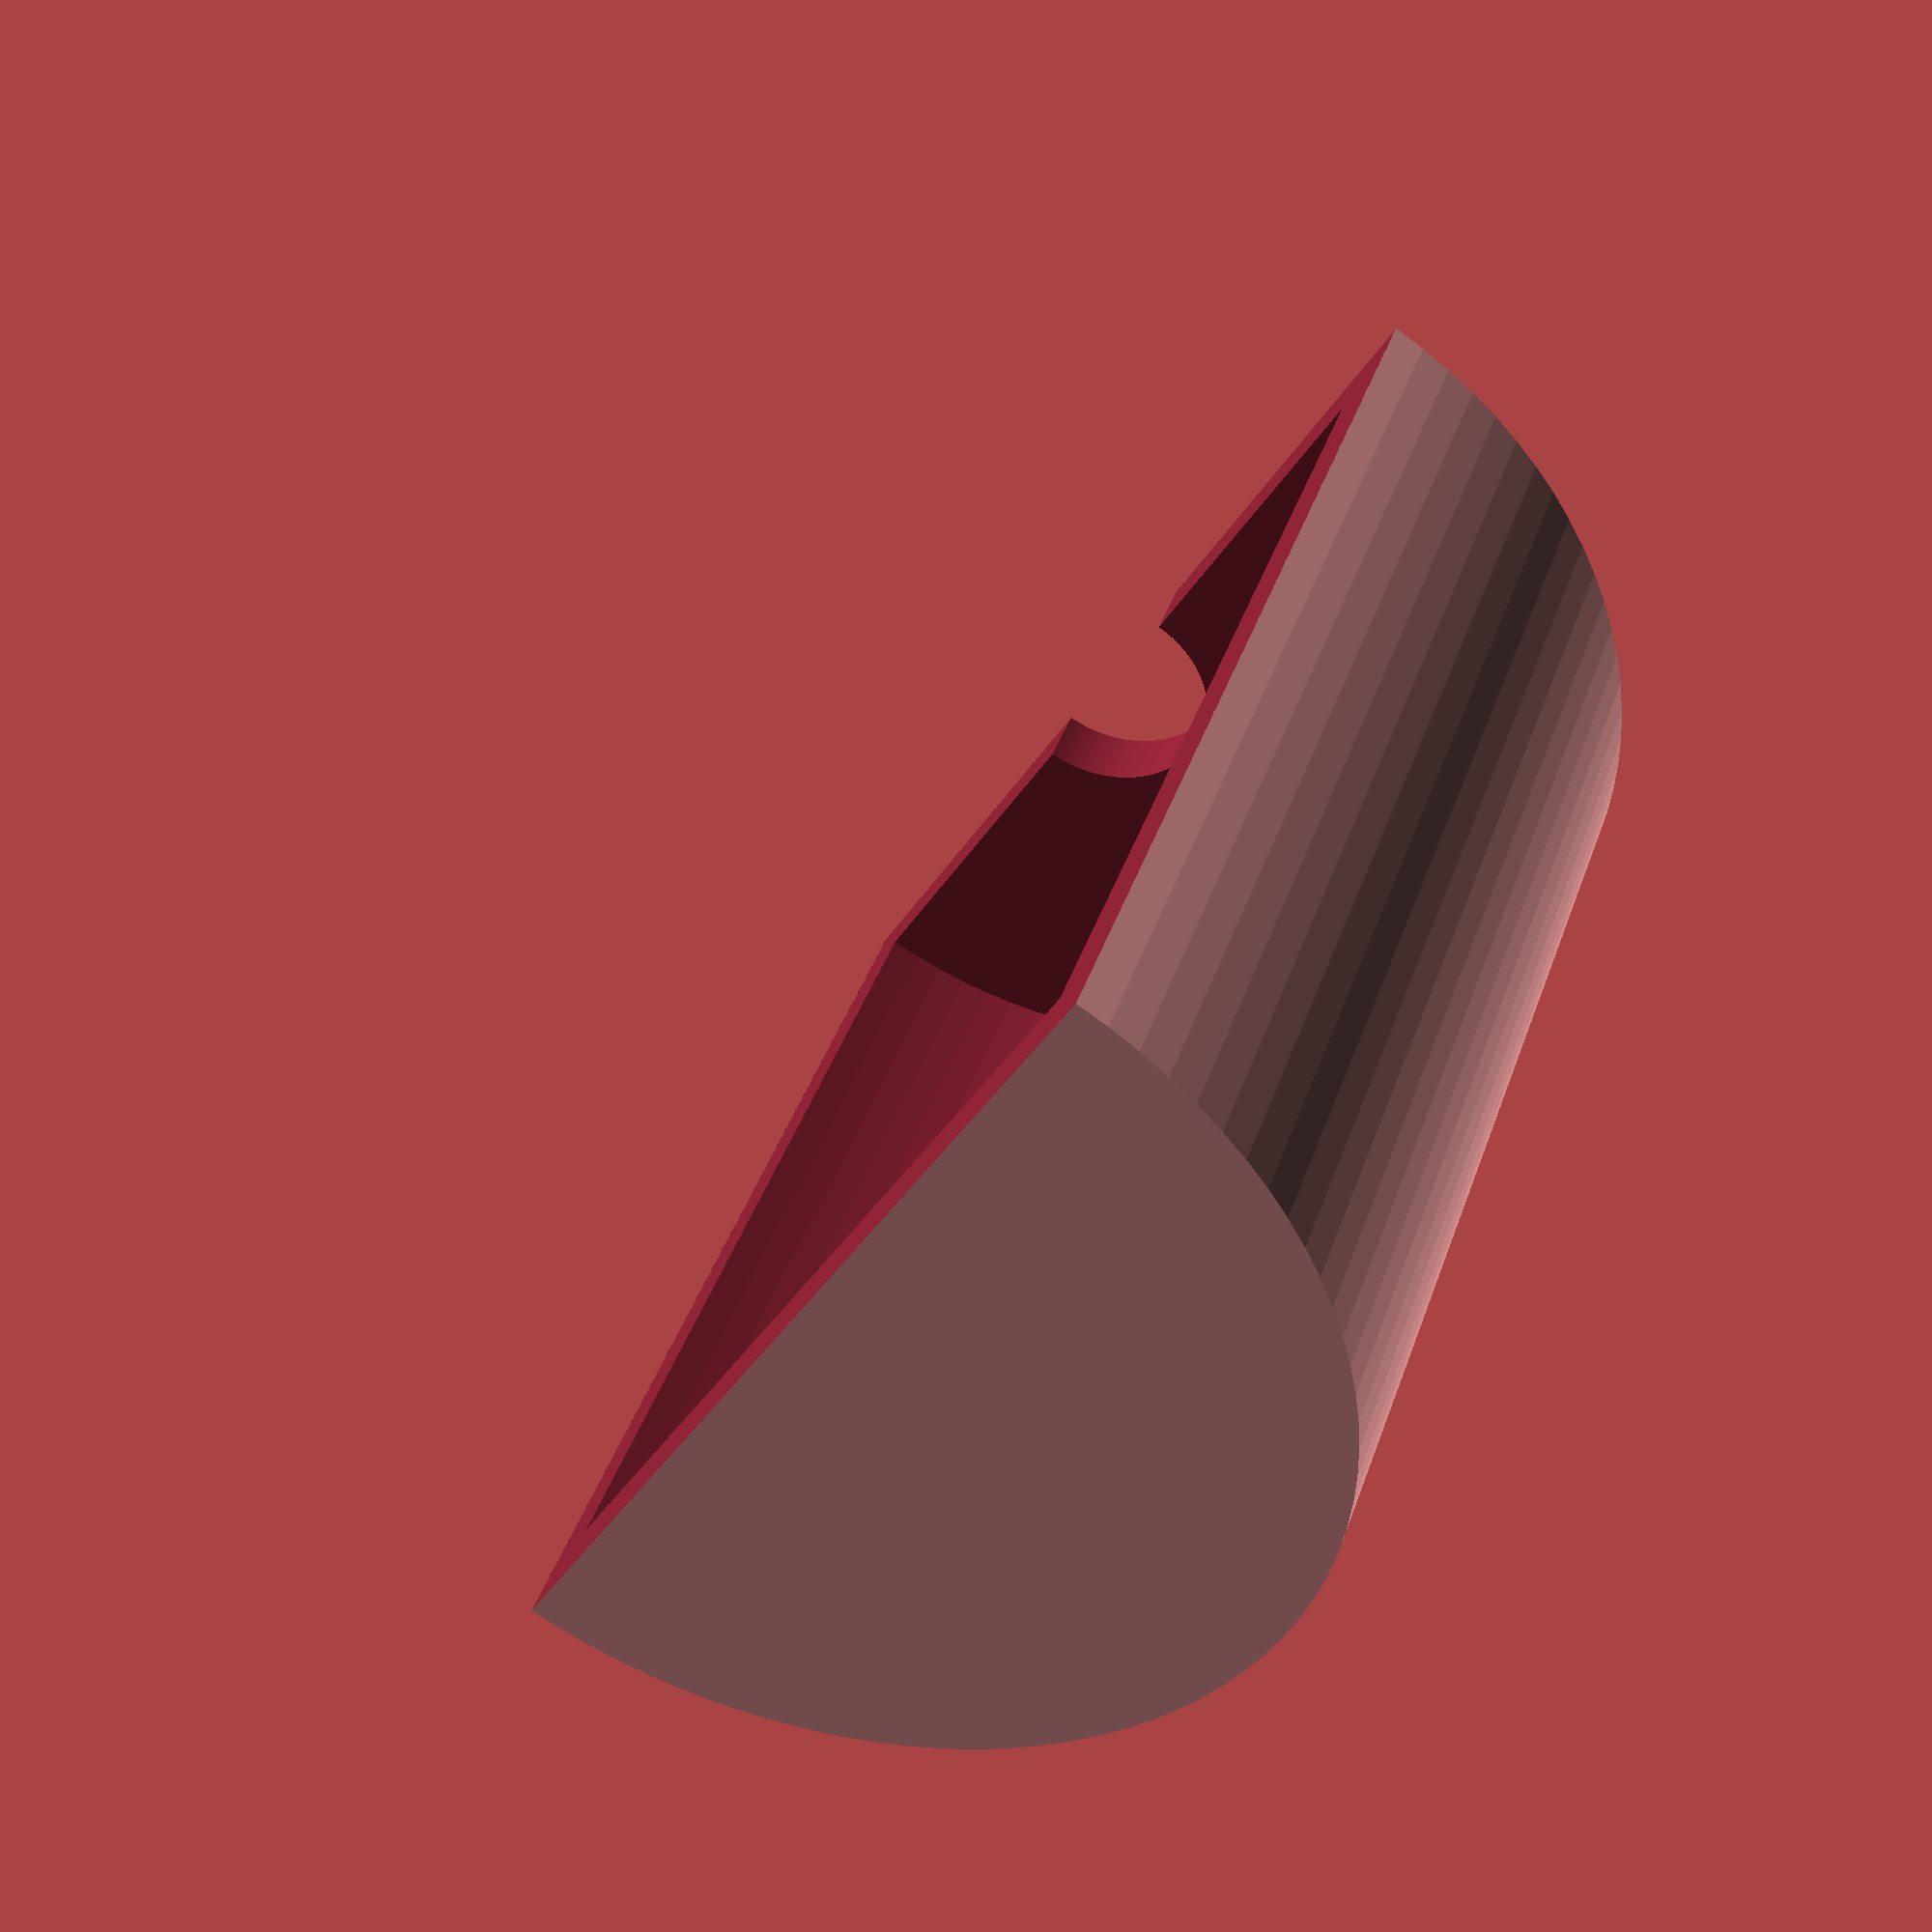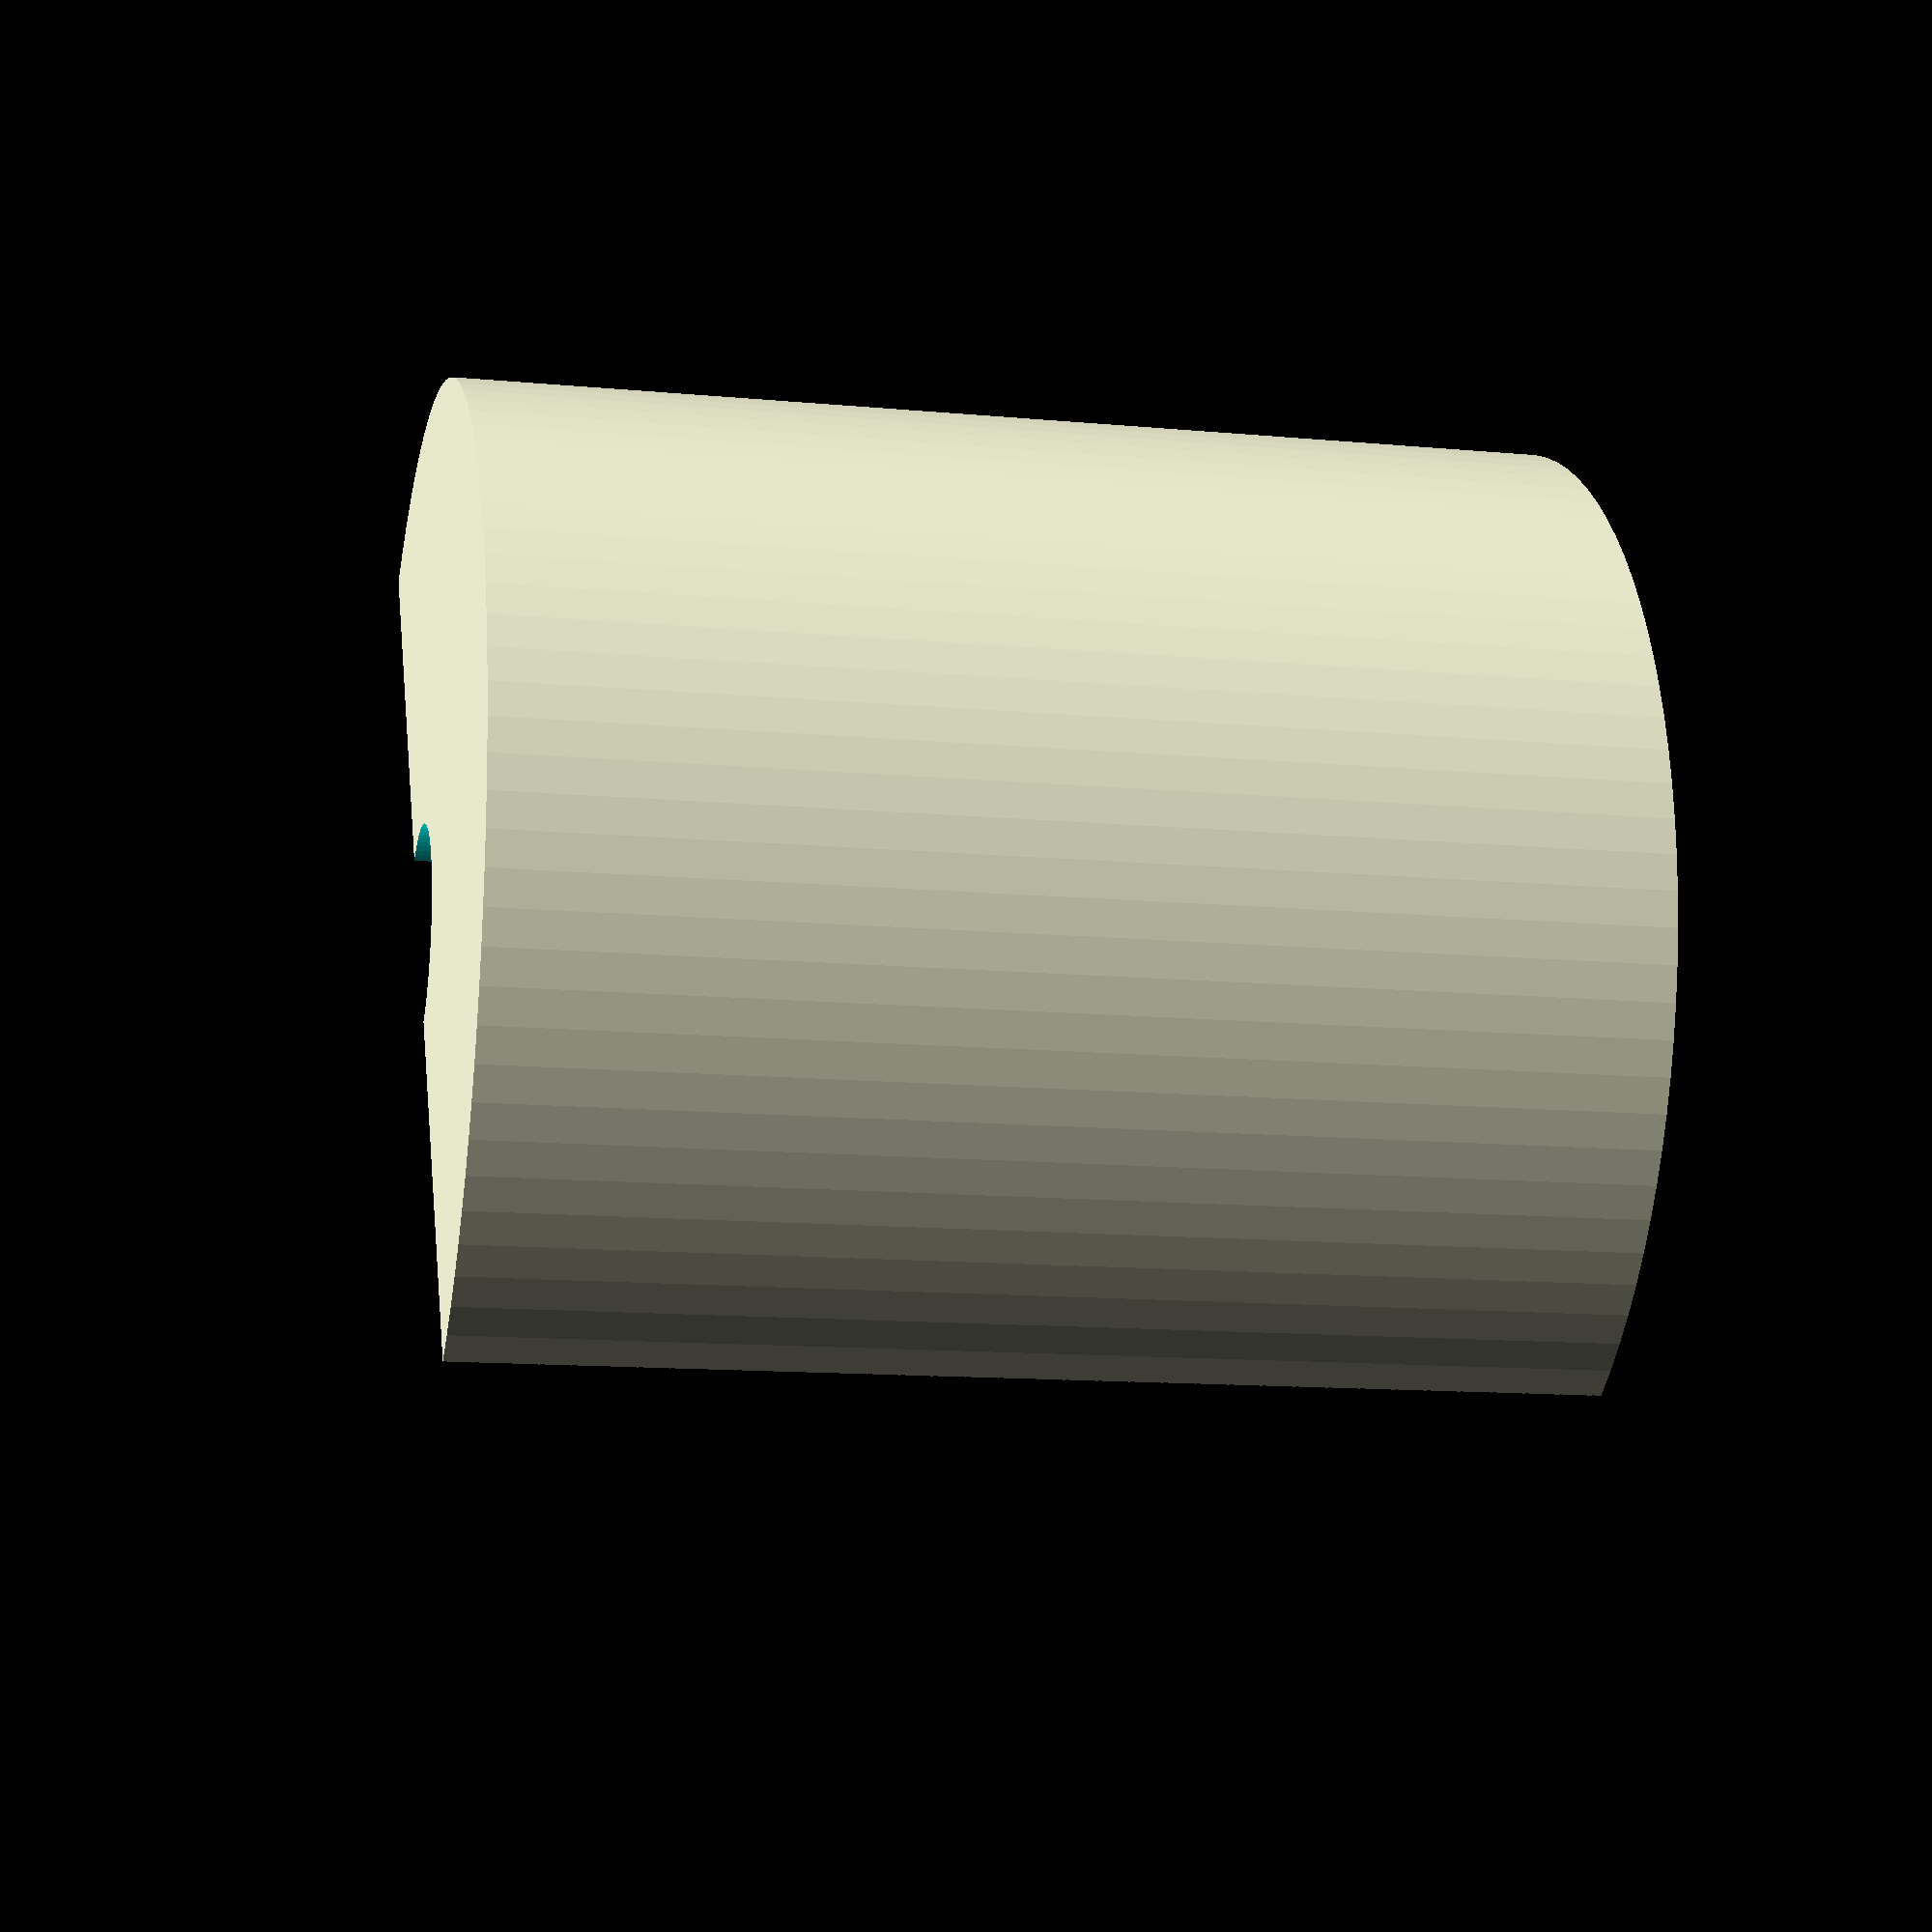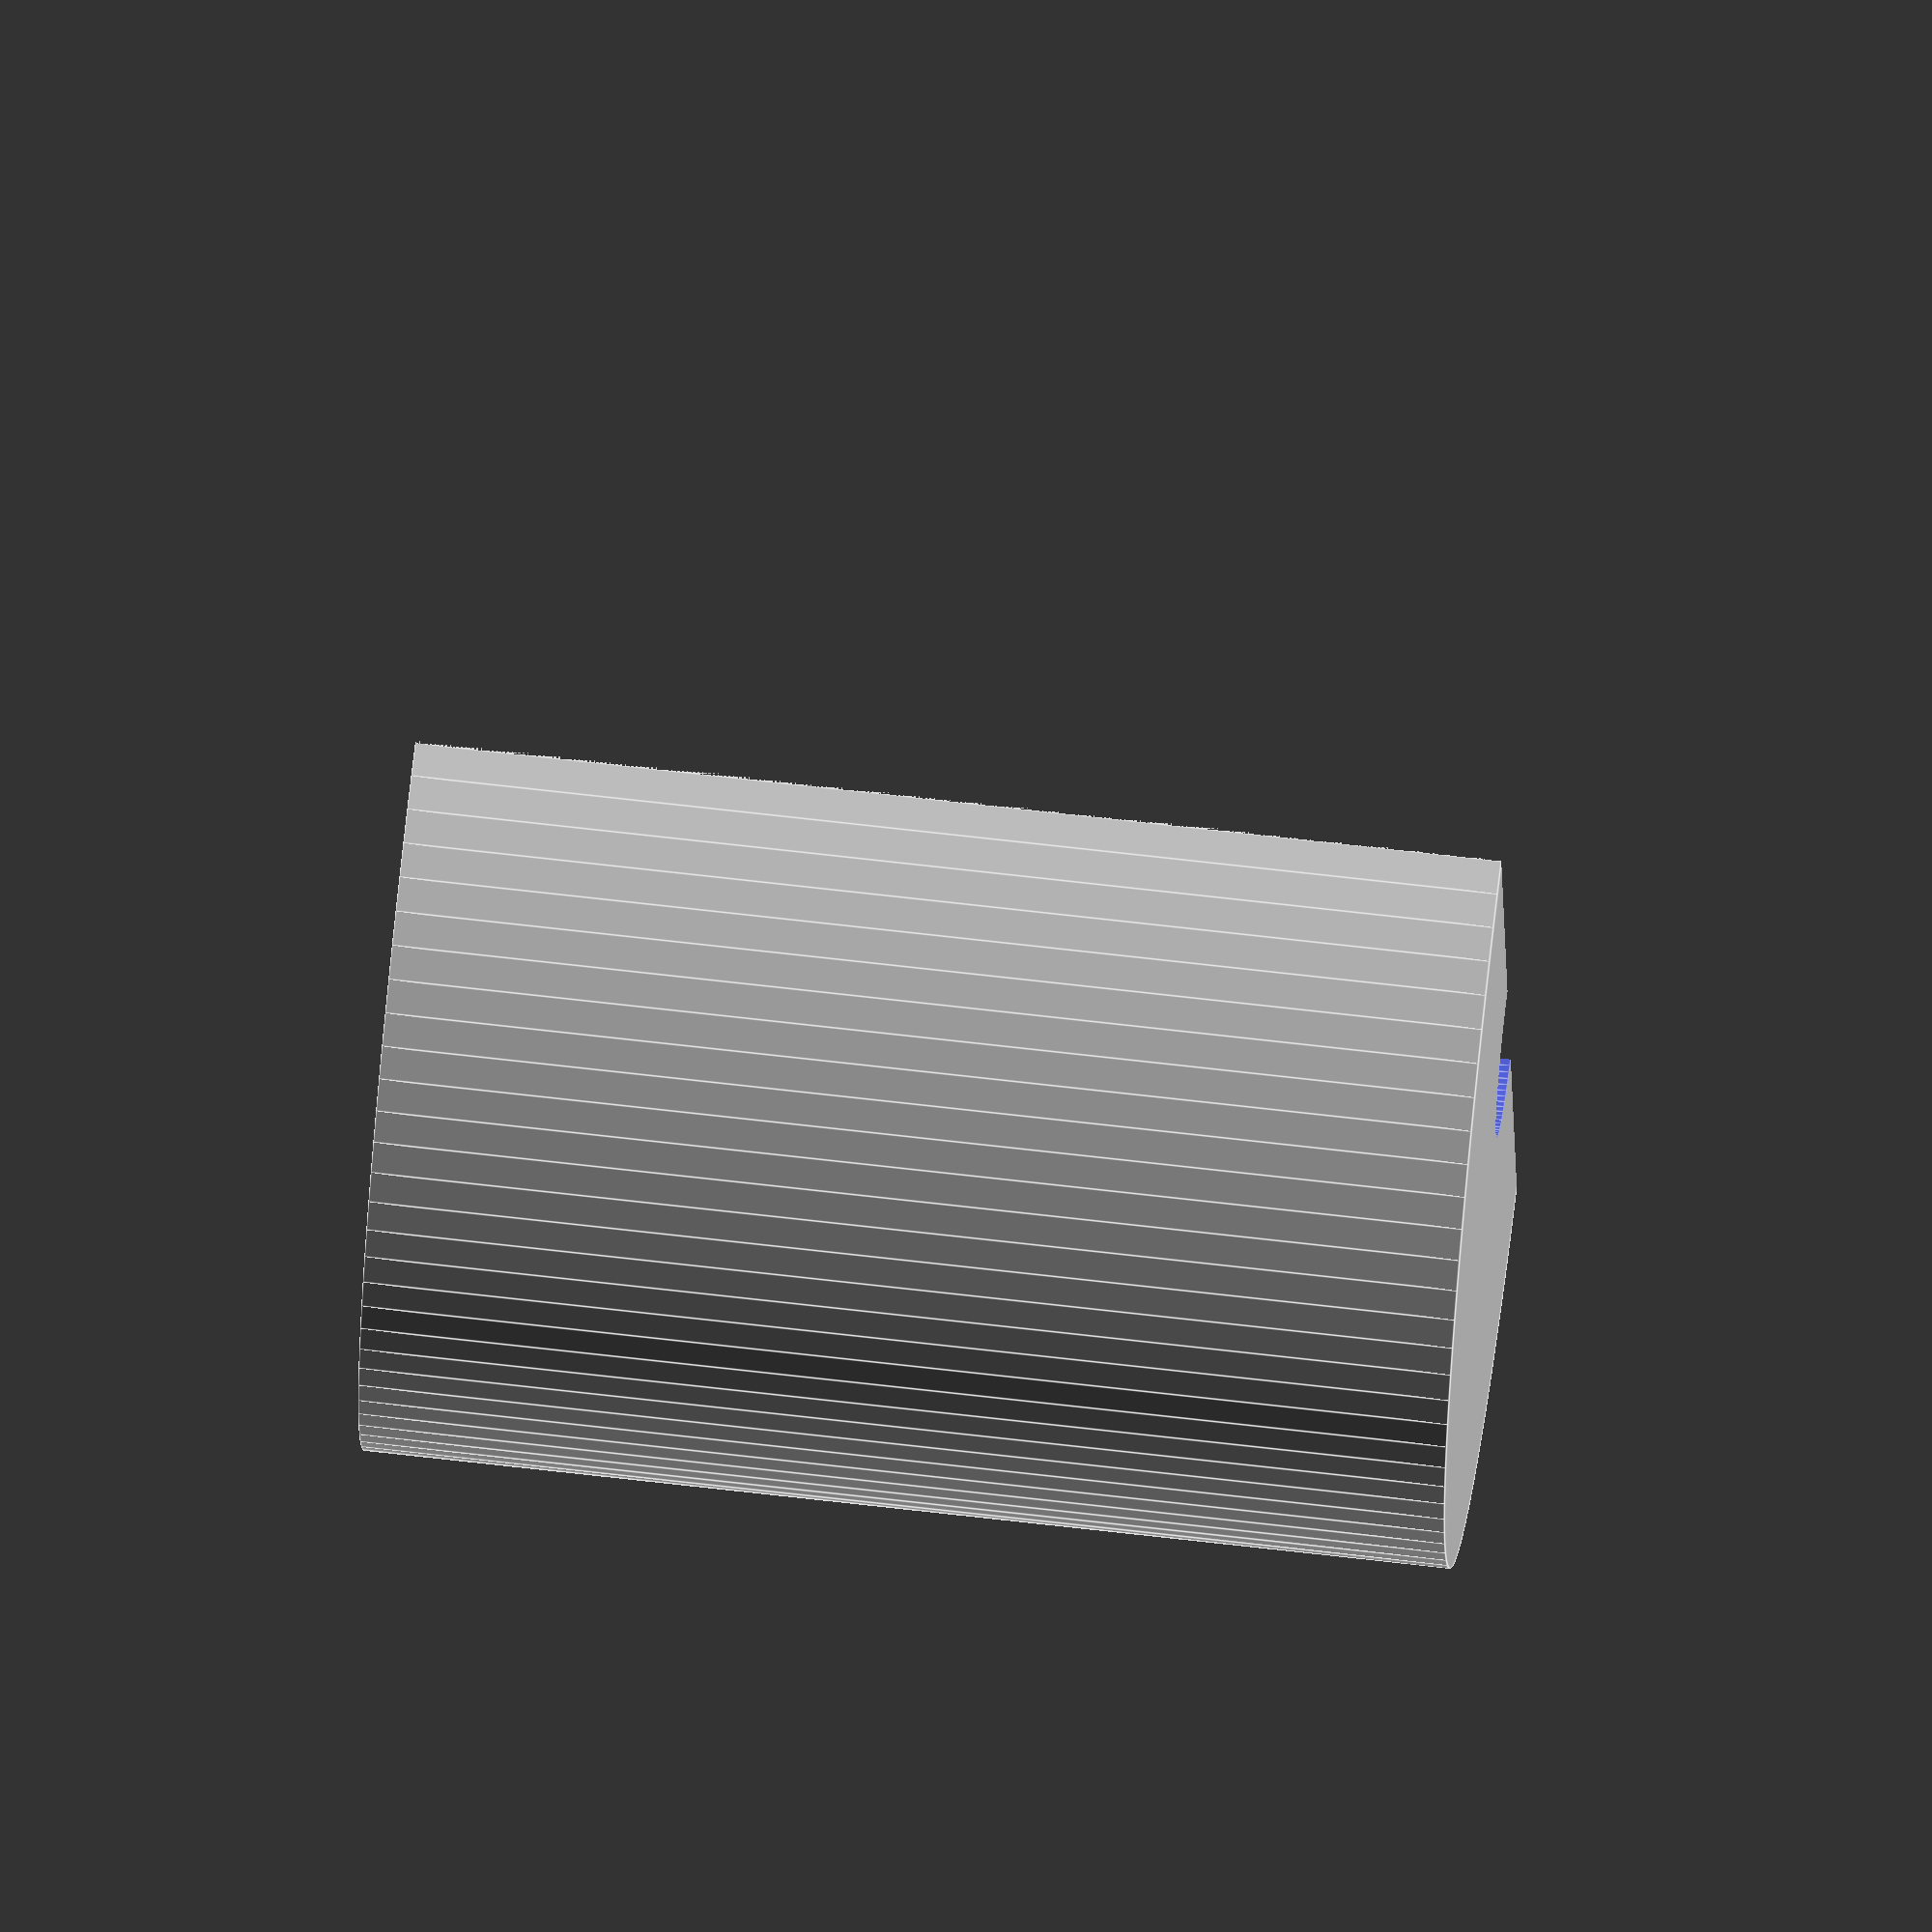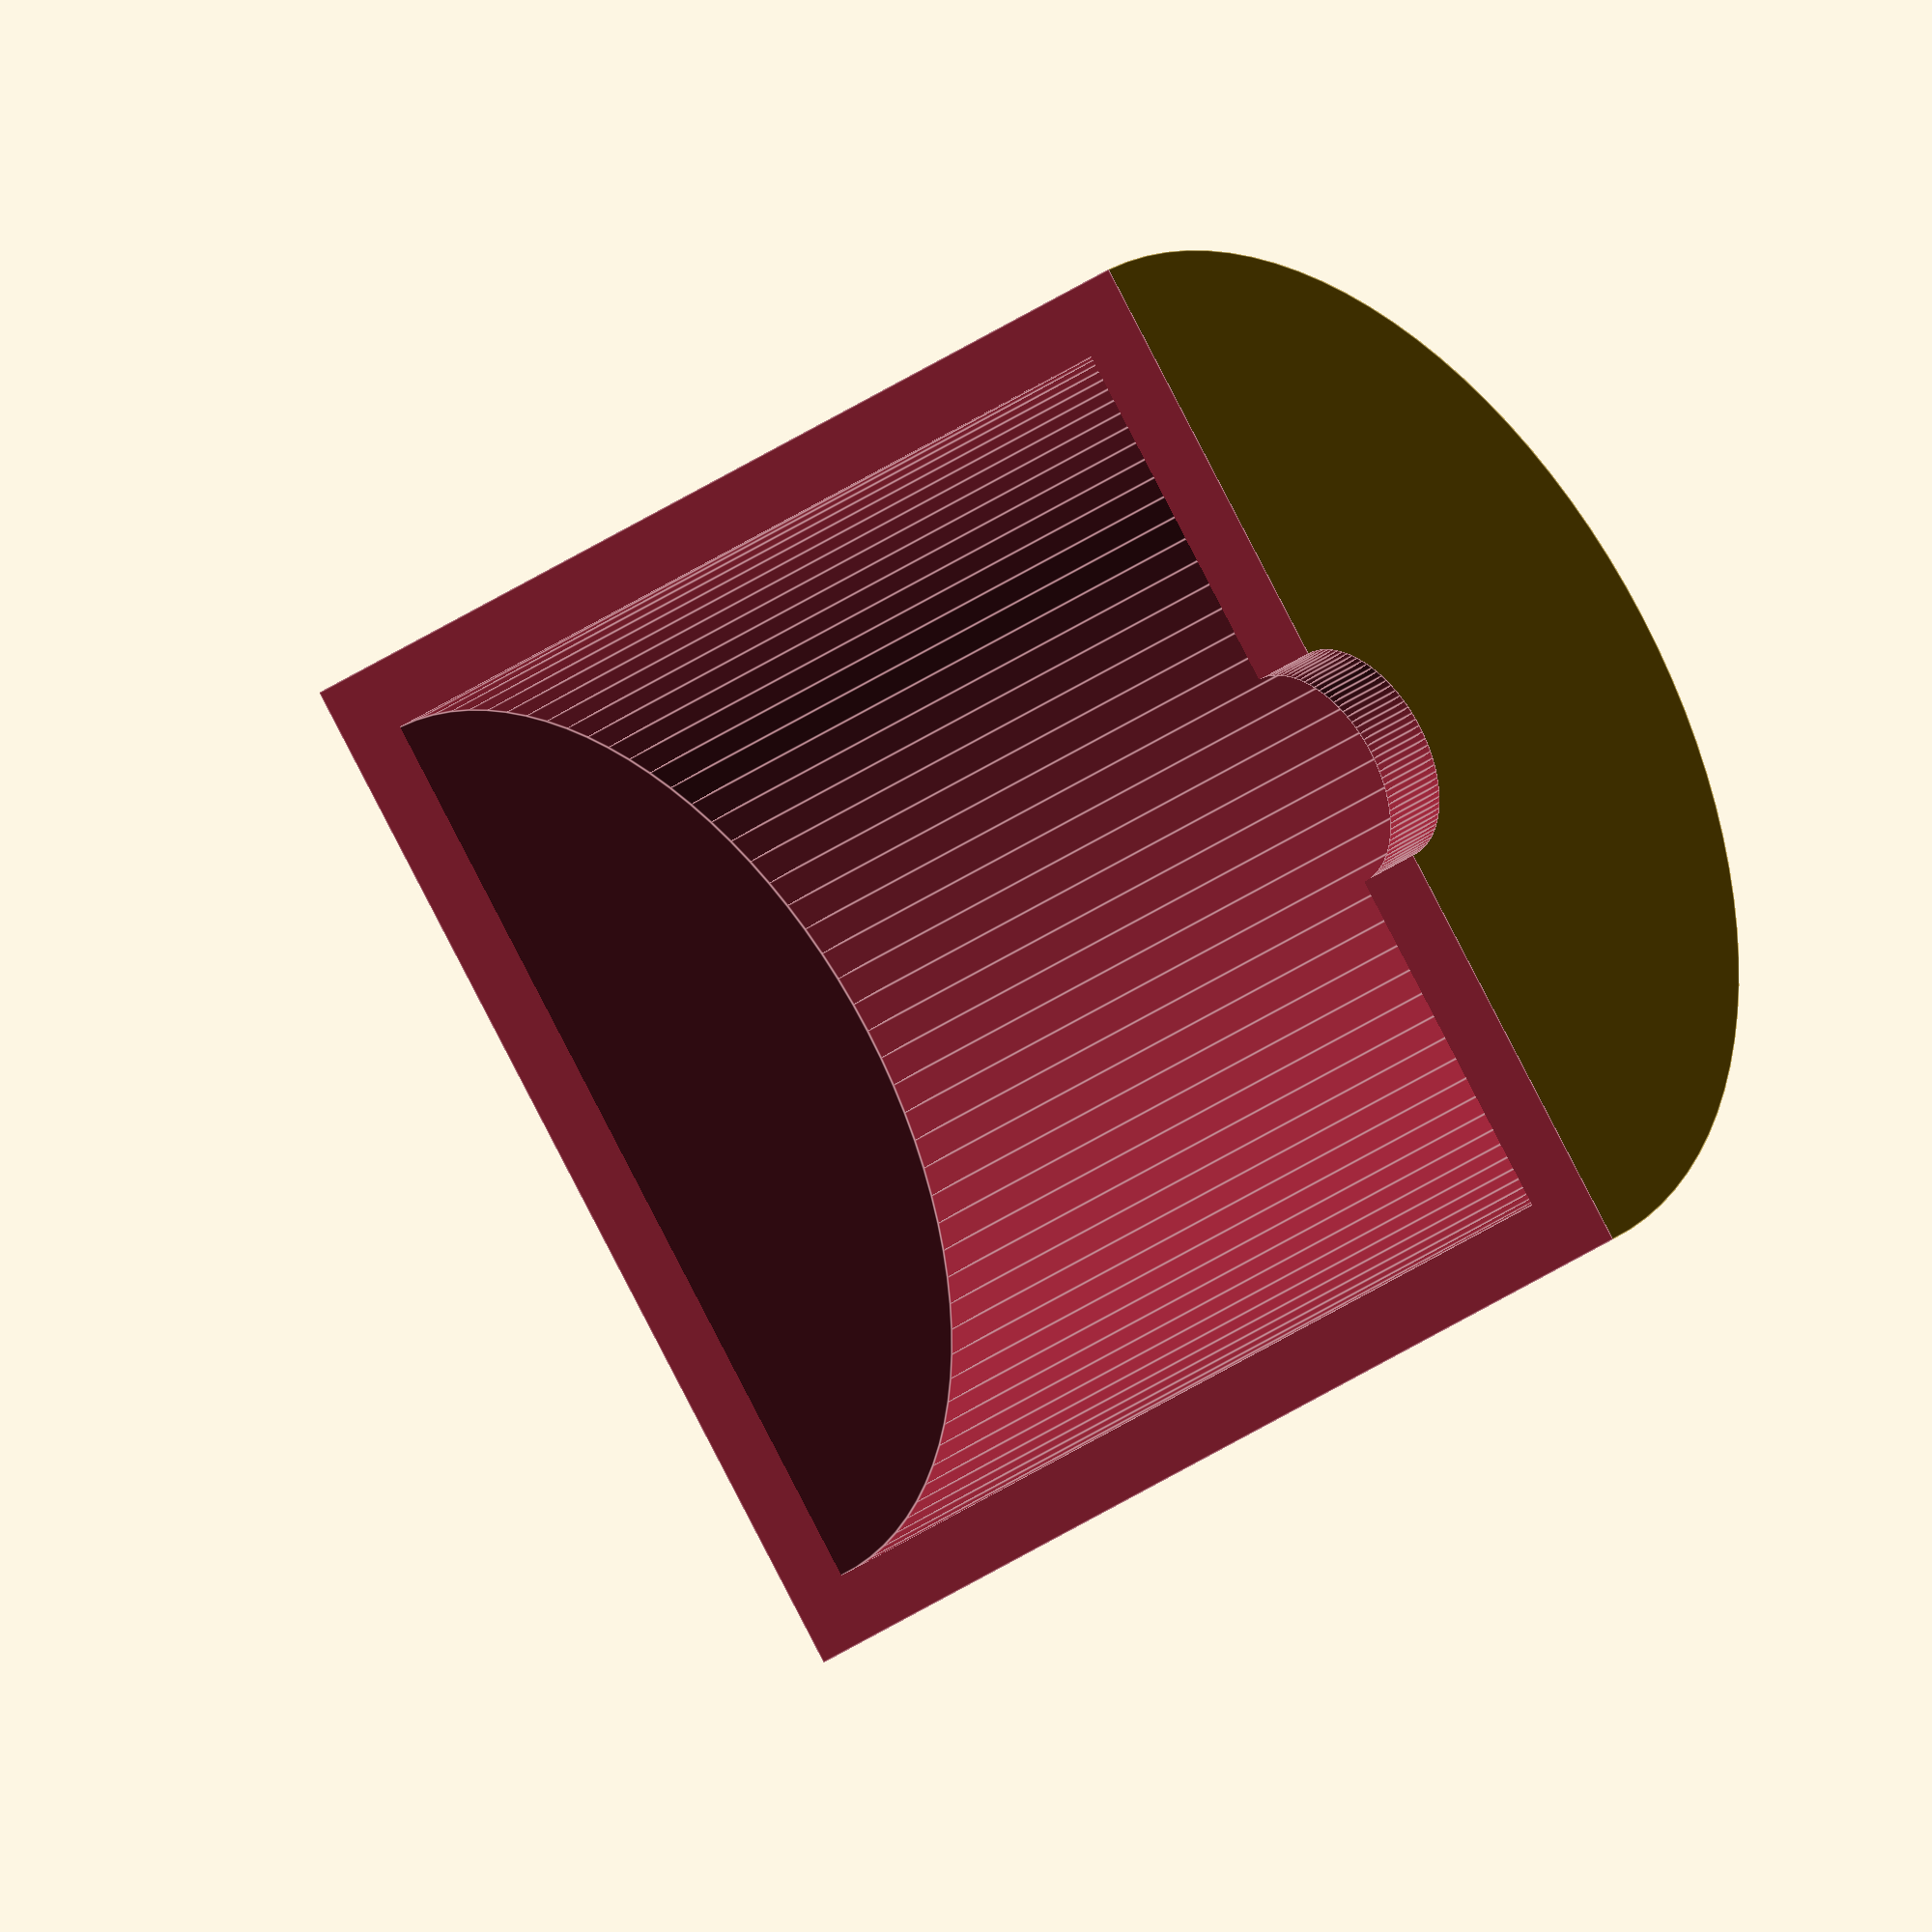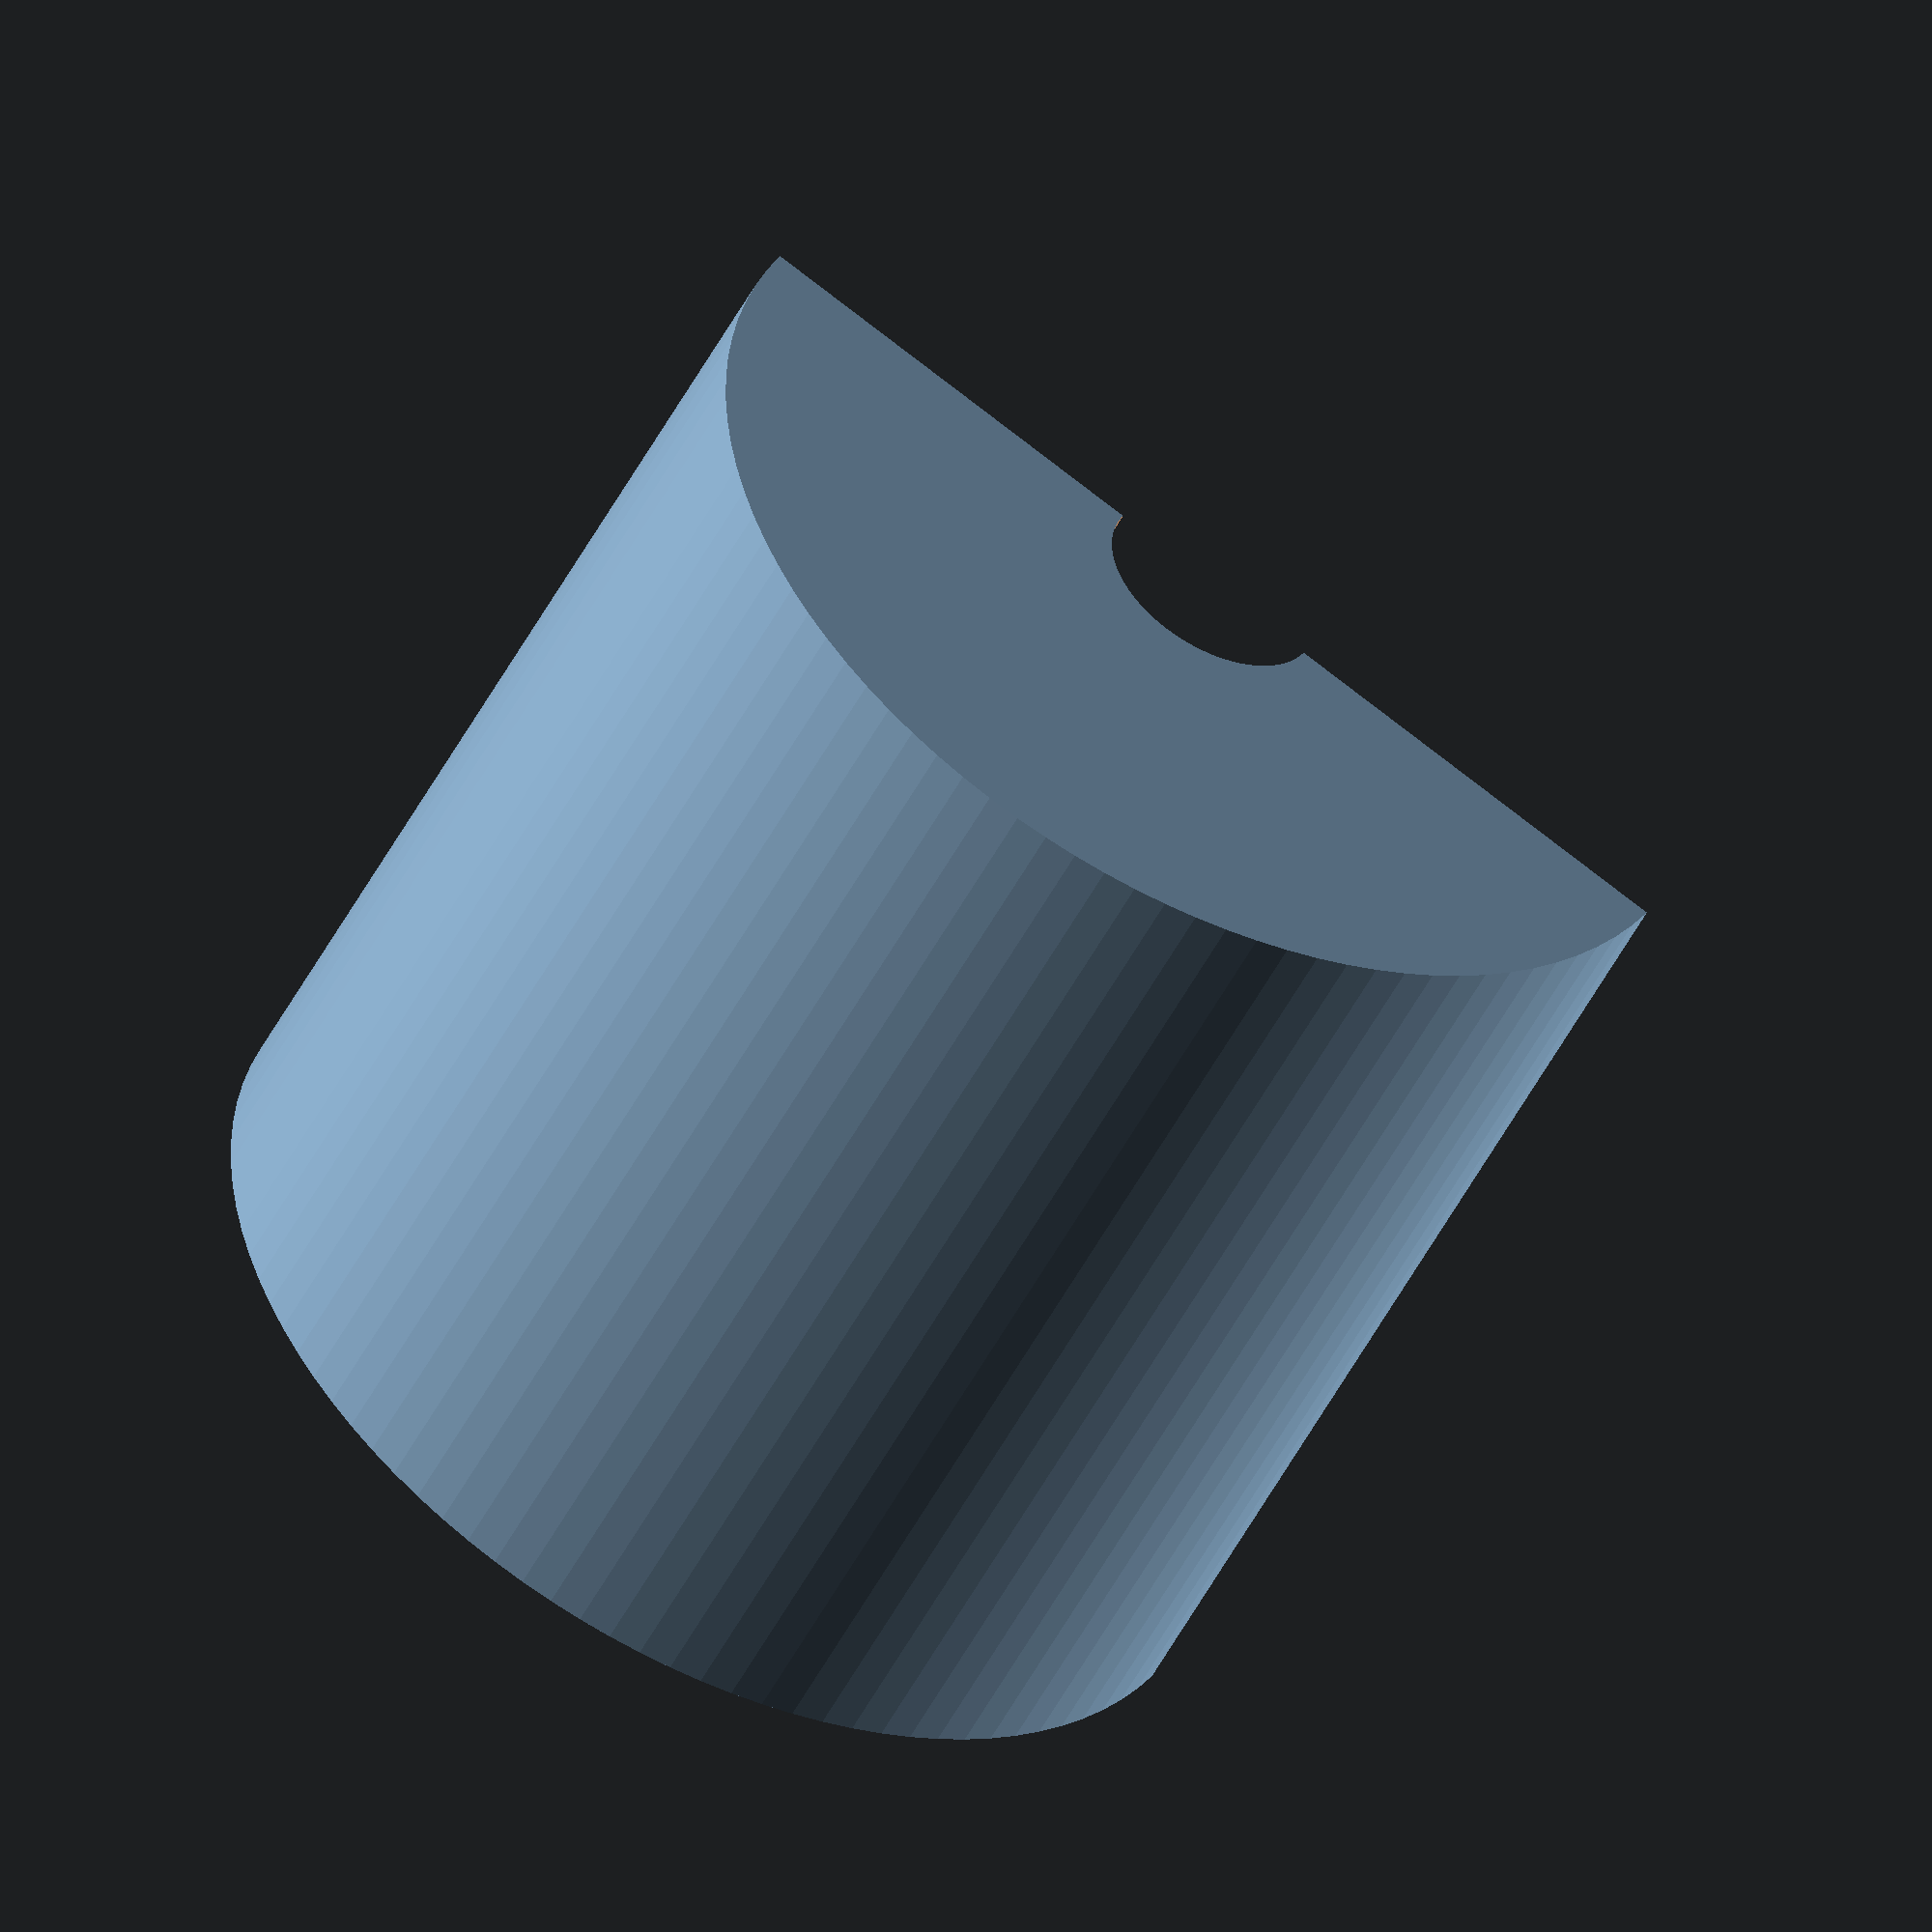
<openscad>
wallThickness=3;
moduleSize=42;
cableGap=5;
$fn=100;

difference() {
	cylinder(r=moduleSize/2 + wallThickness, h=moduleSize+2*wallThickness);
	translate([0,0, wallThickness]) {
		cylinder(r=moduleSize / 2, h=moduleSize);
	}
	translate([-moduleSize / 2 - wallThickness, -0.01, -0.01]) {
		cube([moduleSize + wallThickness * 2, moduleSize + wallThickness * 2, moduleSize + 2 * wallThickness + 0.02]);
	}
	translate([0,0,-0.01]) {
		cylinder(r=cableGap, h=wallThickness + 0.02);
	}
}

</openscad>
<views>
elev=319.7 azim=300.3 roll=18.1 proj=p view=wireframe
elev=12.5 azim=123.7 roll=257.6 proj=p view=solid
elev=114.3 azim=96.9 roll=83.2 proj=o view=edges
elev=214.0 azim=311.8 roll=46.2 proj=o view=edges
elev=231.5 azim=152.7 roll=26.9 proj=o view=wireframe
</views>
